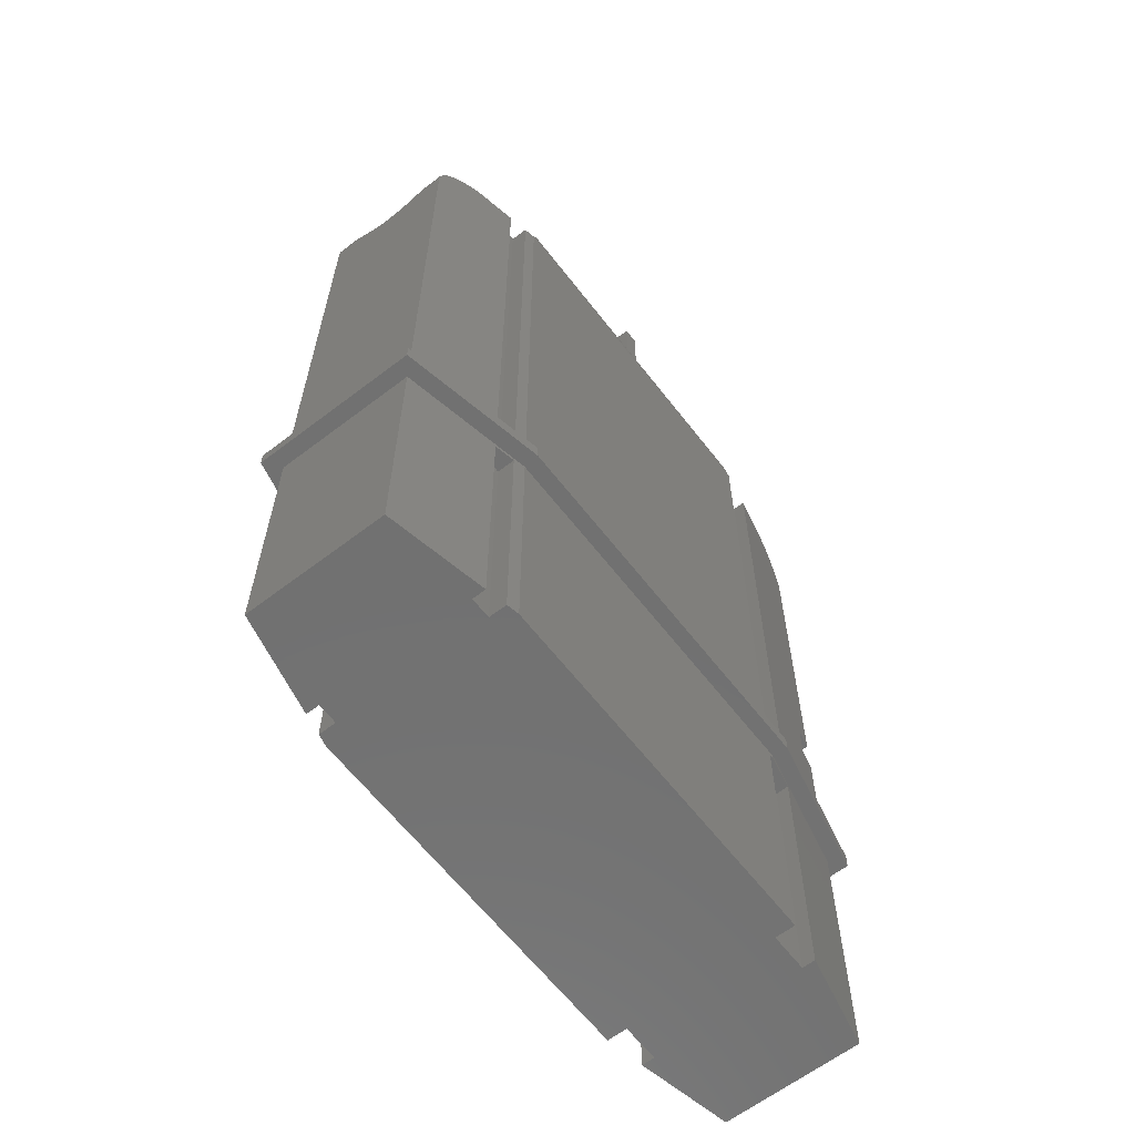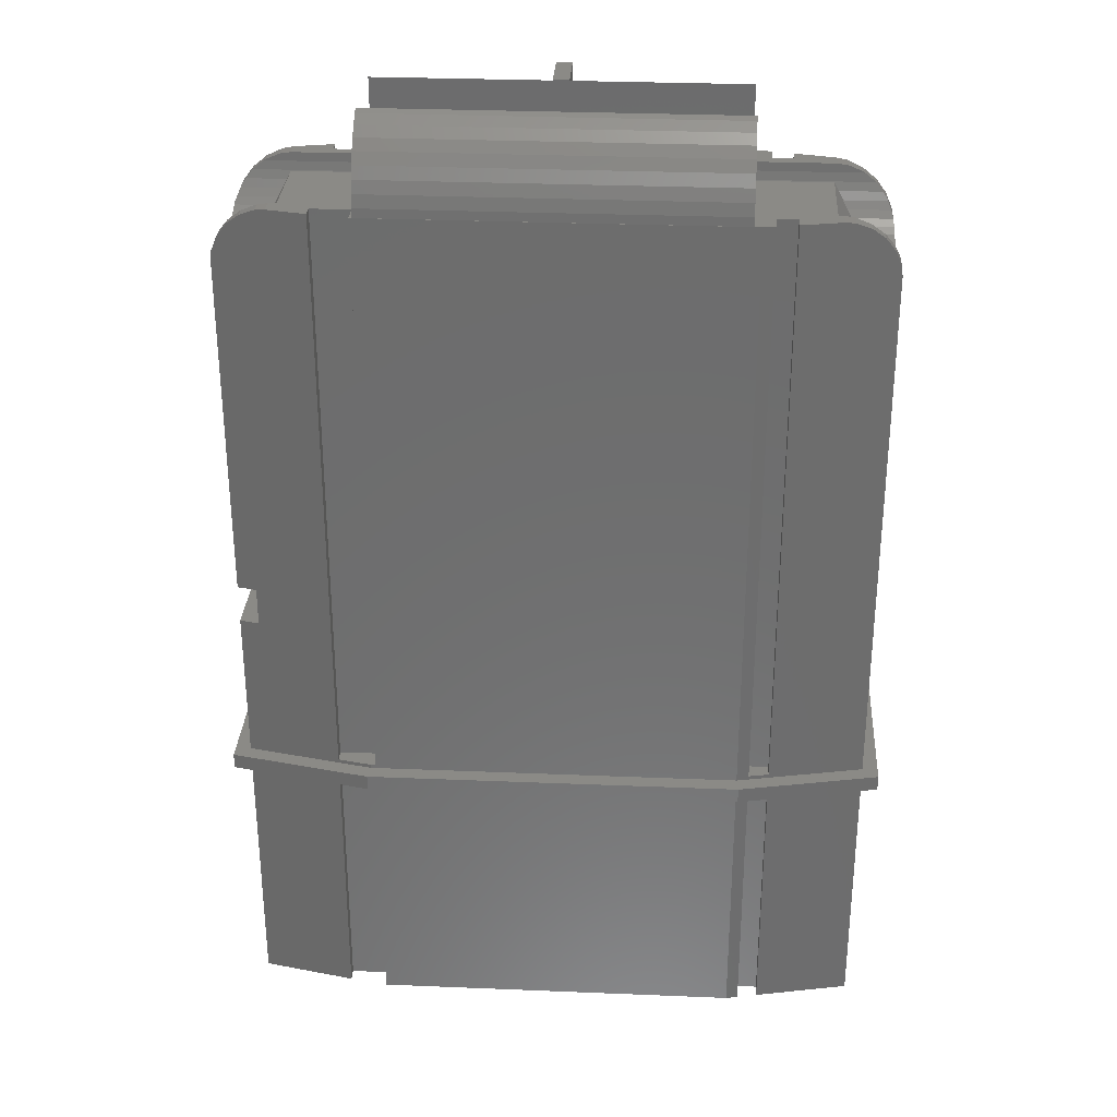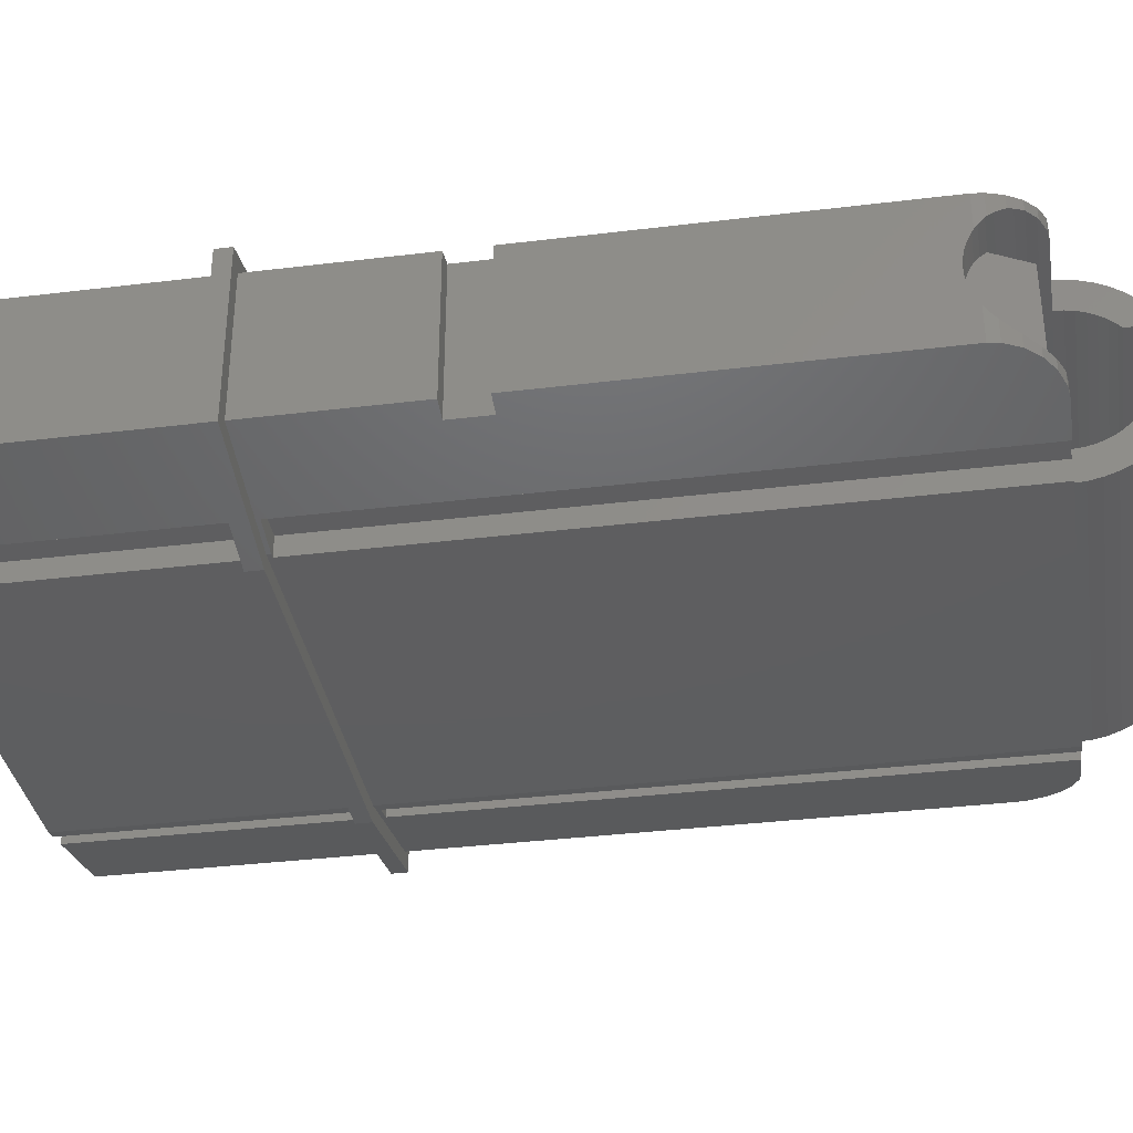
<metadata>
{"format":"stl","ext":"stl","renderer":"f3d","projection":"perspective","resolution":1024,"background":"white","views":[{"elev":-63.0,"azim":127.7,"up":"+Z"},{"elev":30.3,"azim":3.4,"up":"+Z"},{"elev":-35.4,"azim":-80.8,"up":"+Y"}]}
</metadata>
<code>
# stl→obj: 340 verts, 676 faces
v 41.44 -14.5 -31.5
v 41.65 -12.5 -31.5
v 25.15 -9 -31.5
v 23.15 -10.62 -31.5
v 23.15 10.62 -31.5
v 25.15 9 -31.5
v 41.44 14.5 -31.5
v 41.65 12.5 -31.5
v 89.86 -14.5 -31.5
v 89.86 14.5 -31.5
v 89.65 12.5 -31.5
v 106.2 9 -31.5
v 108.2 10.62 -31.5
v 108.2 -10.62 -31.5
v 106.2 -9 -31.5
v 89.65 -12.5 -31.5
v 41.44 -14.5 -33.5
v 23.15 -10.62 -33.5
v 25.15 -9 -33.5
v 41.65 -12.5 -33.5
v 23.15 10.62 -33.5
v 25.15 9 -33.5
v 41.44 14.5 -33.5
v 89.86 -14.5 -33.5
v 41.65 12.5 -33.5
v 89.86 14.5 -33.5
v 89.65 -12.5 -33.5
v 106.2 -9 -33.5
v 108.2 -10.62 -33.5
v 108.2 10.62 -33.5
v 106.2 9 -33.5
v 89.65 12.5 -33.5
v 42.65 -12.39 46.63
v 88.65 -12.39 46.63
v 42.65 -12.07 48.24
v 88.65 -12.07 48.24
v 42.65 -11.55 49.78
v 88.65 -11.55 49.78
v 42.65 -10.83 51.25
v 88.65 -10.83 51.25
v 42.65 -9.917 52.61
v 88.65 -9.917 52.61
v 42.65 -8.839 53.84
v 88.65 -8.839 53.84
v 42.65 -7.61 54.92
v 88.65 -7.61 54.92
v 42.65 -6.25 55.83
v 88.65 -6.25 55.83
v 42.65 12.07 48.24
v 88.65 12.39 46.63
v 42.65 12.39 46.63
v 88.65 12.07 48.24
v 88.65 -12.47 45.5
v 42.65 -12.47 45.5
v 88.65 12.47 45.5
v 42.65 12.47 45.5
v 66.65 6.25 55.83
v 88.65 6.25 55.83
v 88.65 7.61 54.92
v 66.65 7.61 54.92
v 42.65 6.25 55.83
v 64.65 7.61 54.92
v 42.65 7.61 54.92
v 64.65 6.25 55.83
v 88.65 8.839 53.84
v 66.65 8.839 53.84
v 64.65 8.839 53.84
v 42.65 8.839 53.84
v 88.65 9.917 52.61
v 66.65 9.917 52.61
v 64.65 9.917 52.61
v 42.65 9.917 52.61
v 88.65 10.83 51.25
v 66.65 10.83 51.25
v 64.65 10.83 51.25
v 42.65 10.83 51.25
v 88.65 11.55 49.78
v 66.65 11.55 49.78
v 64.65 11.55 49.78
v 42.65 11.55 49.78
v 64.65 12 48.45
v 66.65 12 48.45
v 64.65 12 56.3
v 66.65 12 56.3
v 25.15 -9 -68.5
v 25.15 9 -68.5
v 106.2 -9 -68.5
v 106.2 9 -68.5
v 42.65 8.427 46.61
v 88.65 8.5 45.5
v 88.65 8.427 46.61
v 42.65 8.5 45.5
v 42.65 8.21 47.7
v 88.65 8.21 47.7
v 42.65 7.853 48.75
v 88.65 7.853 48.75
v 42.65 7.361 49.75
v 88.65 7.361 49.75
v 42.65 6.744 50.67
v 88.65 6.744 50.67
v 42.65 6.01 51.51
v 88.65 6.01 51.51
v 42.65 -6.744 50.67
v 88.65 -6.01 51.51
v 88.65 -6.744 50.67
v 42.65 -6.01 51.51
v 42.65 -7.361 49.75
v 88.65 -7.361 49.75
v 42.65 -7.853 48.75
v 88.65 -7.853 48.75
v 42.65 -8.21 47.7
v 88.65 -8.21 47.7
v 42.65 -8.427 46.61
v 88.65 -8.427 46.61
v 42.65 -8.5 45.5
v 88.65 -8.5 45.5
v 42.65 -5.5 56.2
v 88.65 -5.5 56.2
v 66.65 5.5 56.2
v 88.65 5.5 56.2
v 64.65 5.5 56.2
v 42.65 5.5 56.2
v 66.65 5.5 56.3
v 64.65 5.5 56.3
v 88.65 5.5 51.96
v 88.65 -5.5 51.96
v 42.65 -5.5 51.96
v 42.65 5.5 51.96
v 25.98 -7.361 41.25
v 105.7 -6.744 40.33
v 25.59 -6.744 40.33
v 105.3 -7.361 41.25
v 106 -6.169 39.67
v 106 -6.01 39.49
v 25.3 -6.01 39.49
v 25.32 -6.169 39.67
v 106 6.01 39.49
v 106 6.169 39.67
v 105.7 6.744 40.33
v 25.3 6.01 39.49
v 25.59 6.744 40.33
v 25.32 6.169 39.67
v 105.3 7.361 41.25
v 25.98 7.361 41.25
v 106.2 9 38.36
v 106.2 -4.58 38.36
v 106.2 -9 38.36
v 106.2 4.58 38.36
v 106.2 -4.25 38.14
v 106.2 -3.253 37.65
v 106.2 -2.2 37.29
v 106.2 -1.109 37.07
v 106.2 2.665e-15 37
v 106.2 1.109 37.07
v 106.2 2.2 37.29
v 106.2 3.253 37.65
v 106.2 4.25 38.14
v 99.01 -8.5 45.5
v 100.3 -8.489 45.33
v 102.2 -8.436 44.53
v 32.29 -8.5 45.5
v 29.05 -8.436 44.53
v 30.98 -8.489 45.33
v 102.4 -8.427 44.39
v 28.87 -8.427 44.39
v 27.45 -8.21 43.3
v 103.9 -8.21 43.3
v 26.62 -7.853 42.25
v 27.39 -8.196 43.26
v 103.9 -8.196 43.26
v 104.7 -7.853 42.25
v 26.12 -7.534 41.6
v 105.2 -7.534 41.6
v 26.62 7.853 42.25
v 26.12 7.534 41.6
v 105.2 7.534 41.6
v 104.7 7.853 42.25
v 103.9 8.196 43.26
v 103.9 8.21 43.3
v 27.45 8.21 43.3
v 27.39 8.196 43.26
v 102.4 8.427 44.39
v 28.87 8.427 44.39
v 102.2 8.436 44.53
v 100.3 8.489 45.33
v 99.01 8.5 45.5
v 29.05 8.436 44.53
v 32.29 8.5 45.5
v 30.98 8.489 45.33
v 32.29 10.51 45.5
v 30.98 10.24 45.33
v 32.29 -10.51 45.5
v 30.98 -10.24 45.33
v 29.05 9.827 44.53
v 29.05 -9.827 44.53
v 27.39 9.476 43.26
v 27.39 -9.476 43.26
v 26.12 9.206 41.6
v 26.12 -9.206 41.6
v 25.32 -9.037 39.67
v 25.32 9.037 39.67
v 25.15 -9 38.36
v 25.2 -5.174 38.76
v 25.15 -4.58 38.36
v 25.15 9 38.36
v 25.15 4.58 38.36
v 25.2 5.174 38.76
v 100.3 10.24 45.33
v 99.01 10.51 45.5
v 99.01 -10.51 45.5
v 100.3 -10.24 45.33
v 102.2 9.827 44.53
v 102.2 -9.827 44.53
v 103.9 9.476 43.26
v 103.9 -9.476 43.26
v 105.2 9.206 41.6
v 105.2 -9.206 41.6
v 106 -9.037 39.67
v 106 9.037 39.67
v 106.1 -5.174 38.76
v 106.1 5.174 38.76
v 25.15 9 -11.5
v 25.15 -9 -11.5
v 27.65 -9.53 -6.5
v 25.15 9 -6.5
v 27.65 9.53 -6.5
v 25.15 -9 -6.5
v 27.65 -9.53 -11.5
v 27.65 9.53 -11.5
v 25.15 4.25 38.14
v 25.15 3.253 37.65
v 25.15 2.2 37.29
v 25.15 1.109 37.07
v 25.15 0 37
v 25.15 -1.109 37.07
v 25.15 -2.2 37.29
v 25.15 -3.253 37.65
v 25.15 -4.25 38.14
v 93.8 -11.62 -68.5
v 89.65 -12.5 -68.5
v 91.2 -9.9 -68.5
v 91.2 -12.17 -68.5
v 91.2 9.9 -68.5
v 89.65 12.5 -68.5
v 91.2 12.17 -68.5
v 37.3 -11.58 -68.5
v 93.8 9.9 -68.5
v 93.8 11.62 -68.5
v 37.3 11.58 -68.5
v 37.3 9.9 -68.5
v 42.3 -12.5 -68.5
v 42.3 -9.9 -68.5
v 42.3 9.9 -68.5
v 42.3 12.5 -68.5
v 93.8 -9.9 -68.5
v 37.3 -9.9 -68.5
v 42.3 12.5 -31
v 42.3 12.5 45.5
v 89.65 12.5 45.5
v 41.65 12.5 -31
v 42.3 -12.5 -31
v 89.65 -12.5 45.5
v 42.3 -12.5 45.5
v 41.65 -12.5 -31
v 93.8 11.62 -34
v 91.2 12.17 -34
v 41.65 12.5 -34
v 42.3 12.5 -34
v 37.3 11.58 -34
v 37.3 -11.58 -34
v 41.65 -12.5 -34
v 42.3 -12.5 -34
v 93.8 -11.62 -34
v 91.2 -12.17 -34
v 93.8 11.62 45.5
v 93.8 11.62 -31
v 91.2 12.17 -31
v 91.2 12.17 45.5
v 93.8 -11.62 45.5
v 93.8 -11.62 -31
v 91.2 -12.17 -31
v 91.2 -12.17 45.5
v 37.3 -11.58 -31
v 37.3 -11.58 45.5
v 91.2 9.9 45.5
v 37.3 11.58 45.5
v 93.8 9.9 45.5
v 37.3 9.9 45.5
v 42.3 9.9 45.5
v 91.2 -9.9 45.5
v 93.8 -9.9 45.5
v 37.3 -9.9 45.5
v 42.3 -9.9 45.5
v 37.3 11.58 -31
v 37.3 9.9 -31
v 42.3 9.9 -31
v 91.2 9.9 -31
v 93.8 9.9 -31
v 37.3 9.9 -34
v 42.3 9.9 -34
v 91.2 9.9 -34
v 93.8 9.9 -34
v 37.3 -9.9 -31
v 42.3 -9.9 -31
v 91.2 -9.9 -31
v 93.8 -9.9 -31
v 37.3 -9.9 -34
v 42.3 -9.9 -34
v 91.2 -9.9 -34
v 93.8 -9.9 -34
v 29.47 -4.25 38.14
v 29.21 -3.253 37.65
v 102 -3.253 37.65
v 101.7 -4.25 38.14
v 29.02 -2.2 37.29
v 102.2 -2.2 37.29
v 28.91 -1.109 37.07
v 102.3 -1.109 37.07
v 28.87 1.223e-16 37
v 102.3 2.539e-15 37
v 28.91 1.109 37.07
v 102.3 1.109 37.07
v 29.02 2.2 37.29
v 102.2 2.2 37.29
v 29.21 3.253 37.65
v 102 3.253 37.65
v 29.47 4.25 38.14
v 101.7 4.25 38.14
v 29.8 -5.174 38.76
v 101.4 -5.174 38.76
v 101 -6 39.48
v 30.19 -6 39.48
v 29.8 5.174 38.76
v 101.4 5.174 38.76
v 101 6 39.48
v 30.19 6 39.48
v 32.6 -6 44
v 98.6 -6 44
v 32.6 6 44
v 98.6 6 44
f 1 2 3
f 1 3 4
f 4 3 5
f 3 6 5
f 6 7 5
f 6 8 7
f 1 9 2
f 8 10 7
f 8 11 10
f 12 10 11
f 12 13 10
f 14 13 12
f 14 12 15
f 9 14 15
f 9 15 16
f 9 16 2
f 17 18 19
f 17 19 20
f 18 21 19
f 19 21 22
f 22 21 23
f 17 20 24
f 22 23 25
f 25 23 26
f 24 20 27
f 24 27 28
f 24 28 29
f 29 28 30
f 28 31 30
f 31 26 30
f 31 32 26
f 25 26 32
f 33 34 35
f 34 36 35
f 35 36 37
f 36 38 37
f 37 38 39
f 38 40 39
f 39 40 41
f 40 42 41
f 41 42 43
f 42 44 43
f 43 44 45
f 44 46 45
f 45 46 47
f 46 48 47
f 49 50 51
f 52 50 49
f 53 34 33
f 54 53 33
f 51 50 55
f 51 55 56
f 57 58 59
f 57 59 60
f 61 62 63
f 61 64 62
f 60 59 65
f 60 65 66
f 63 67 68
f 63 62 67
f 66 65 69
f 66 69 70
f 68 71 72
f 68 67 71
f 70 69 73
f 70 73 74
f 72 75 76
f 72 71 75
f 74 73 77
f 74 77 78
f 76 79 80
f 76 75 79
f 80 79 49
f 78 77 52
f 79 81 49
f 81 52 49
f 81 82 52
f 78 52 82
f 81 83 84
f 81 84 82
f 30 26 13
f 13 26 10
f 23 7 26
f 26 7 10
f 21 5 23
f 5 7 23
f 18 4 21
f 4 5 21
f 17 1 18
f 1 4 18
f 17 24 1
f 24 9 1
f 24 29 9
f 9 29 14
f 29 30 14
f 14 30 13
f 85 19 86
f 19 22 86
f 87 88 28
f 28 88 31
f 89 90 91
f 89 92 90
f 93 91 94
f 93 89 91
f 95 94 96
f 95 93 94
f 97 96 98
f 97 95 96
f 99 98 100
f 99 97 98
f 101 100 102
f 101 99 100
f 103 104 105
f 103 106 104
f 107 105 108
f 107 103 105
f 109 108 110
f 109 107 108
f 111 110 112
f 111 109 110
f 113 112 114
f 113 111 112
f 115 114 116
f 115 113 114
f 47 48 117
f 48 118 117
f 119 58 57
f 119 120 58
f 121 64 61
f 122 121 61
f 119 57 123
f 123 57 84
f 57 60 84
f 60 66 84
f 66 70 84
f 70 74 84
f 74 78 84
f 78 82 84
f 123 84 83
f 124 123 83
f 121 124 64
f 124 83 64
f 64 83 62
f 62 83 67
f 67 83 71
f 71 83 75
f 79 83 81
f 75 83 79
f 90 55 50
f 90 50 52
f 90 52 77
f 90 77 73
f 125 58 120
f 125 59 58
f 125 65 59
f 125 69 65
f 125 73 69
f 91 90 73
f 94 91 73
f 96 94 73
f 98 96 73
f 100 98 73
f 125 102 73
f 102 100 73
f 53 116 34
f 34 116 36
f 36 116 38
f 38 116 40
f 48 126 118
f 46 126 48
f 44 126 46
f 42 126 44
f 40 126 42
f 40 116 114
f 40 114 112
f 40 112 110
f 40 110 108
f 40 108 105
f 40 105 104
f 40 104 126
f 54 33 115
f 33 35 115
f 35 37 115
f 37 39 115
f 47 117 127
f 45 47 127
f 43 45 127
f 41 43 127
f 39 41 127
f 39 113 115
f 39 111 113
f 39 109 111
f 39 107 109
f 39 103 107
f 39 127 106
f 39 106 103
f 92 51 56
f 92 49 51
f 92 80 49
f 92 76 80
f 128 122 61
f 128 61 63
f 128 63 68
f 128 68 72
f 128 72 76
f 89 76 92
f 93 76 89
f 95 76 93
f 97 76 95
f 99 76 97
f 101 76 99
f 128 76 101
f 128 101 102
f 128 102 125
f 106 126 104
f 106 127 126
f 127 117 118
f 127 118 126
f 125 120 119
f 128 125 119
f 119 123 124
f 121 119 124
f 128 119 121
f 128 121 122
f 129 130 131
f 129 132 130
f 130 133 134
f 131 135 136
f 131 130 135
f 130 134 135
f 137 138 139
f 140 141 142
f 140 139 141
f 140 137 139
f 139 143 144
f 141 139 144
f 15 12 145
f 15 146 147
f 15 145 148
f 15 149 146
f 15 150 149
f 15 151 150
f 15 152 151
f 15 153 152
f 15 154 153
f 15 155 154
f 15 156 155
f 15 148 157
f 15 157 156
f 158 159 160
f 161 162 163
f 158 160 164
f 161 165 162
f 161 115 165
f 115 164 165
f 115 116 164
f 116 158 164
f 165 164 166
f 164 167 166
f 166 168 169
f 167 170 171
f 166 171 168
f 166 167 171
f 168 129 172
f 171 173 132
f 168 171 129
f 171 132 129
f 144 174 175
f 143 176 177
f 144 177 174
f 144 143 177
f 177 178 179
f 174 180 181
f 174 177 179
f 174 179 180
f 180 179 182
f 180 182 183
f 184 185 186
f 187 188 189
f 182 184 186
f 183 188 187
f 183 92 188
f 183 182 92
f 182 186 90
f 182 90 92
f 188 190 191
f 189 188 191
f 192 161 193
f 193 161 163
f 189 191 194
f 187 189 194
f 193 163 195
f 195 163 162
f 187 194 196
f 183 187 196
f 181 180 196
f 180 183 196
f 195 162 197
f 197 162 165
f 197 165 166
f 197 166 169
f 181 196 198
f 175 174 198
f 174 181 198
f 197 169 199
f 199 169 168
f 199 168 172
f 199 172 200
f 200 131 136
f 200 172 129
f 200 129 131
f 175 198 201
f 142 141 201
f 141 144 201
f 144 175 201
f 200 136 202
f 202 203 204
f 202 136 135
f 202 135 203
f 142 201 205
f 206 207 205
f 207 140 205
f 140 142 205
f 186 208 209
f 185 208 186
f 210 211 158
f 211 159 158
f 185 212 208
f 184 212 185
f 211 213 159
f 213 160 159
f 184 214 212
f 182 214 184
f 179 214 182
f 178 214 179
f 213 215 160
f 215 164 160
f 215 170 167
f 215 167 164
f 178 216 214
f 177 216 178
f 176 216 177
f 215 217 170
f 217 173 171
f 217 171 170
f 217 218 173
f 218 133 130
f 218 130 132
f 218 132 173
f 176 219 216
f 138 219 139
f 143 219 176
f 139 219 143
f 218 147 133
f 147 146 220
f 147 220 134
f 147 134 133
f 138 145 219
f 148 145 221
f 137 145 138
f 221 145 137
f 3 222 6
f 3 223 222
f 224 225 226
f 224 227 225
f 228 226 229
f 228 224 226
f 228 229 223
f 223 229 222
f 227 202 225
f 206 205 225
f 202 204 225
f 230 206 225
f 231 230 225
f 232 231 225
f 233 232 225
f 234 233 225
f 235 234 225
f 236 235 225
f 237 236 225
f 204 238 225
f 238 237 225
f 239 88 87
f 240 241 242
f 243 244 245
f 246 85 86
f 88 247 248
f 86 249 250
f 251 252 240
f 253 254 244
f 240 252 241
f 253 244 243
f 239 255 88
f 255 247 88
f 241 247 255
f 252 247 241
f 246 86 256
f 256 86 250
f 256 250 252
f 252 250 253
f 252 253 243
f 252 243 247
f 257 258 259
f 8 260 257
f 8 257 11
f 11 257 259
f 261 262 263
f 16 262 261
f 2 16 261
f 2 261 264
f 88 248 265
f 88 265 31
f 245 244 266
f 266 244 32
f 31 265 32
f 265 266 32
f 254 32 244
f 267 25 268
f 254 268 32
f 268 25 32
f 86 269 249
f 269 25 267
f 22 25 269
f 86 22 269
f 246 270 85
f 271 20 270
f 270 19 85
f 20 19 270
f 251 240 27
f 271 272 20
f 272 27 20
f 251 27 272
f 239 87 273
f 273 87 28
f 240 242 274
f 240 274 27
f 27 273 28
f 27 274 273
f 219 214 216
f 219 212 214
f 219 208 212
f 145 208 219
f 145 209 208
f 145 275 209
f 145 276 275
f 12 276 145
f 12 11 276
f 277 259 278
f 277 11 259
f 276 11 277
f 215 218 217
f 213 218 215
f 211 218 213
f 211 147 218
f 210 147 211
f 279 147 210
f 280 147 279
f 280 15 147
f 16 15 280
f 262 281 282
f 16 280 281
f 16 281 262
f 228 223 3
f 2 264 283
f 195 197 199
f 195 199 200
f 193 195 200
f 192 193 200
f 284 192 200
f 283 284 200
f 224 202 227
f 2 283 3
f 283 228 3
f 283 224 228
f 283 200 202
f 283 202 224
f 285 278 259
f 188 286 190
f 287 209 275
f 90 186 209
f 188 288 286
f 188 92 288
f 92 289 288
f 92 56 289
f 90 209 287
f 90 287 285
f 90 285 259
f 289 56 258
f 56 55 258
f 55 259 258
f 90 259 55
f 262 282 290
f 284 161 192
f 279 210 291
f 210 158 116
f 284 292 161
f 292 115 161
f 292 293 115
f 54 115 293
f 210 116 291
f 290 291 116
f 262 290 116
f 263 54 293
f 263 53 54
f 263 262 53
f 262 116 53
f 6 222 229
f 294 260 8
f 198 196 194
f 201 198 194
f 201 194 191
f 201 191 190
f 201 190 286
f 201 286 294
f 225 205 226
f 6 294 8
f 6 229 294
f 229 226 294
f 205 294 226
f 205 201 294
f 295 260 294
f 296 257 260
f 295 296 260
f 295 294 288
f 288 294 286
f 295 288 296
f 296 288 289
f 296 289 257
f 289 258 257
f 297 276 277
f 297 298 276
f 298 287 276
f 287 275 276
f 297 285 298
f 298 285 287
f 297 277 285
f 285 277 278
f 299 269 267
f 299 267 300
f 300 267 268
f 250 269 299
f 250 249 269
f 253 299 300
f 250 299 253
f 253 300 268
f 253 268 254
f 301 266 265
f 301 265 302
f 247 302 265
f 247 265 248
f 247 301 302
f 243 301 247
f 243 266 301
f 243 245 266
f 264 303 283
f 264 304 303
f 264 261 304
f 283 303 292
f 283 292 284
f 303 304 293
f 303 293 292
f 261 293 304
f 261 263 293
f 281 280 305
f 280 306 305
f 280 291 306
f 280 279 291
f 305 306 291
f 305 291 290
f 281 305 290
f 281 290 282
f 271 270 307
f 271 308 272
f 271 307 308
f 270 256 307
f 246 256 270
f 256 308 307
f 256 252 308
f 272 308 252
f 251 272 252
f 274 309 273
f 273 309 310
f 273 310 255
f 239 273 255
f 241 310 309
f 241 255 310
f 274 241 309
f 242 241 274
f 238 311 312
f 238 312 237
f 149 150 313
f 314 149 313
f 237 312 315
f 237 315 236
f 150 151 316
f 313 150 316
f 236 315 317
f 236 317 235
f 151 152 318
f 316 151 318
f 235 317 319
f 235 319 234
f 152 153 320
f 318 152 320
f 234 319 233
f 319 321 233
f 320 154 322
f 320 153 154
f 233 321 232
f 321 323 232
f 322 155 324
f 322 154 155
f 232 323 231
f 323 325 231
f 324 156 326
f 324 155 156
f 231 325 230
f 325 327 230
f 326 157 328
f 326 156 157
f 135 329 203
f 134 220 330
f 134 330 331
f 135 134 331
f 135 331 332
f 135 332 329
f 330 220 314
f 220 146 314
f 146 149 314
f 203 329 311
f 204 311 238
f 203 311 204
f 327 333 207
f 327 207 206
f 230 327 206
f 328 221 334
f 328 157 148
f 328 148 221
f 207 333 140
f 334 221 137
f 334 137 335
f 335 137 140
f 333 336 140
f 336 335 140
f 337 338 339
f 338 340 339
f 336 339 335
f 335 339 340
f 331 338 337
f 332 331 337
f 338 335 340
f 331 335 338
f 331 330 335
f 330 314 335
f 314 313 335
f 313 316 335
f 316 318 335
f 318 320 335
f 320 322 335
f 322 324 335
f 324 326 335
f 326 328 334
f 326 334 335
f 332 337 339
f 332 339 336
f 332 336 333
f 332 333 327
f 332 327 325
f 332 325 323
f 332 323 321
f 332 321 319
f 332 319 317
f 332 317 315
f 332 315 312
f 329 312 311
f 332 312 329

</code>
